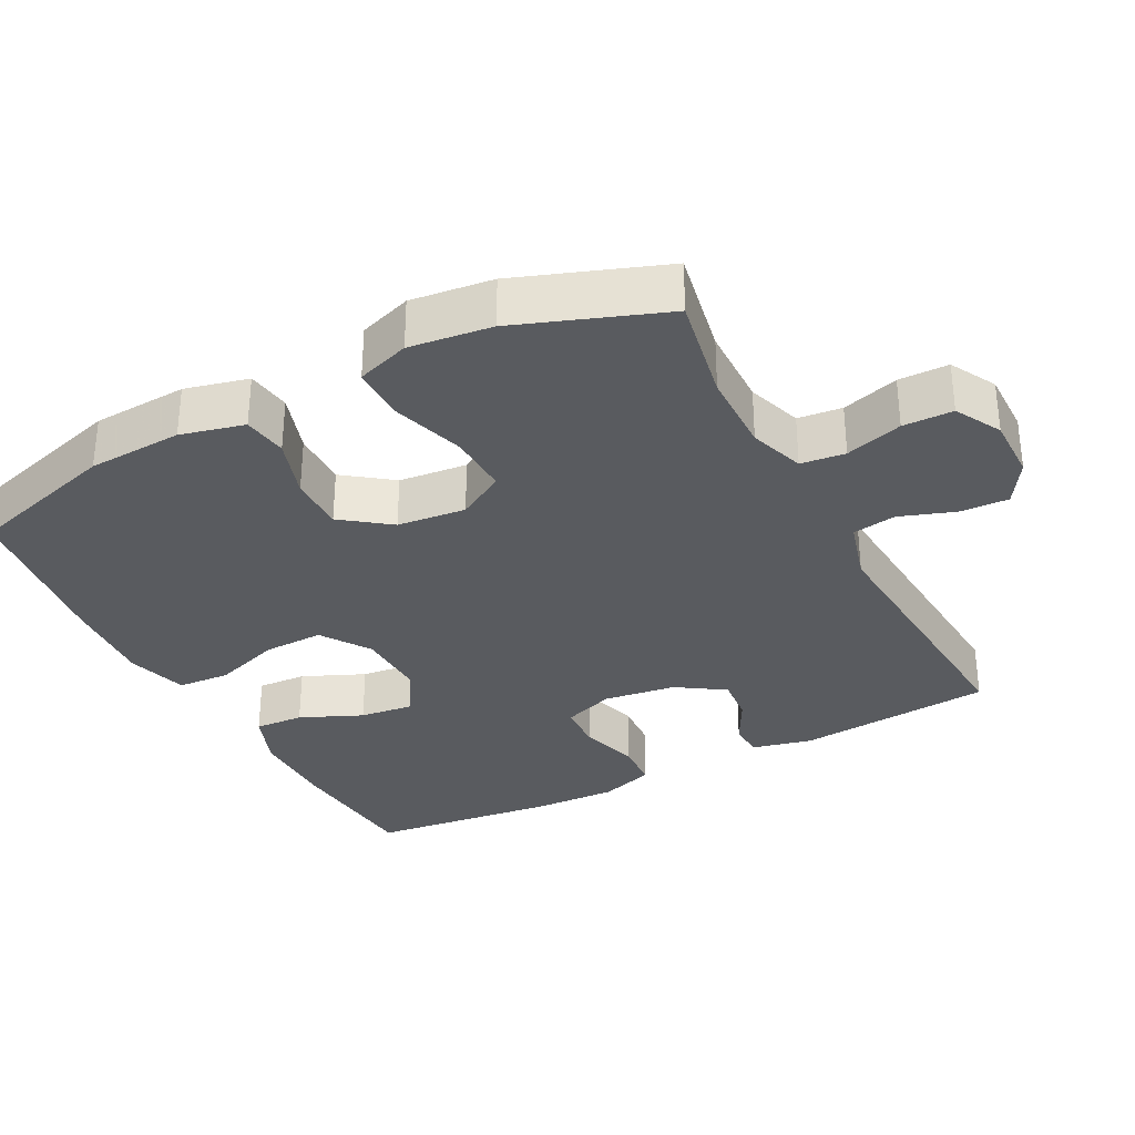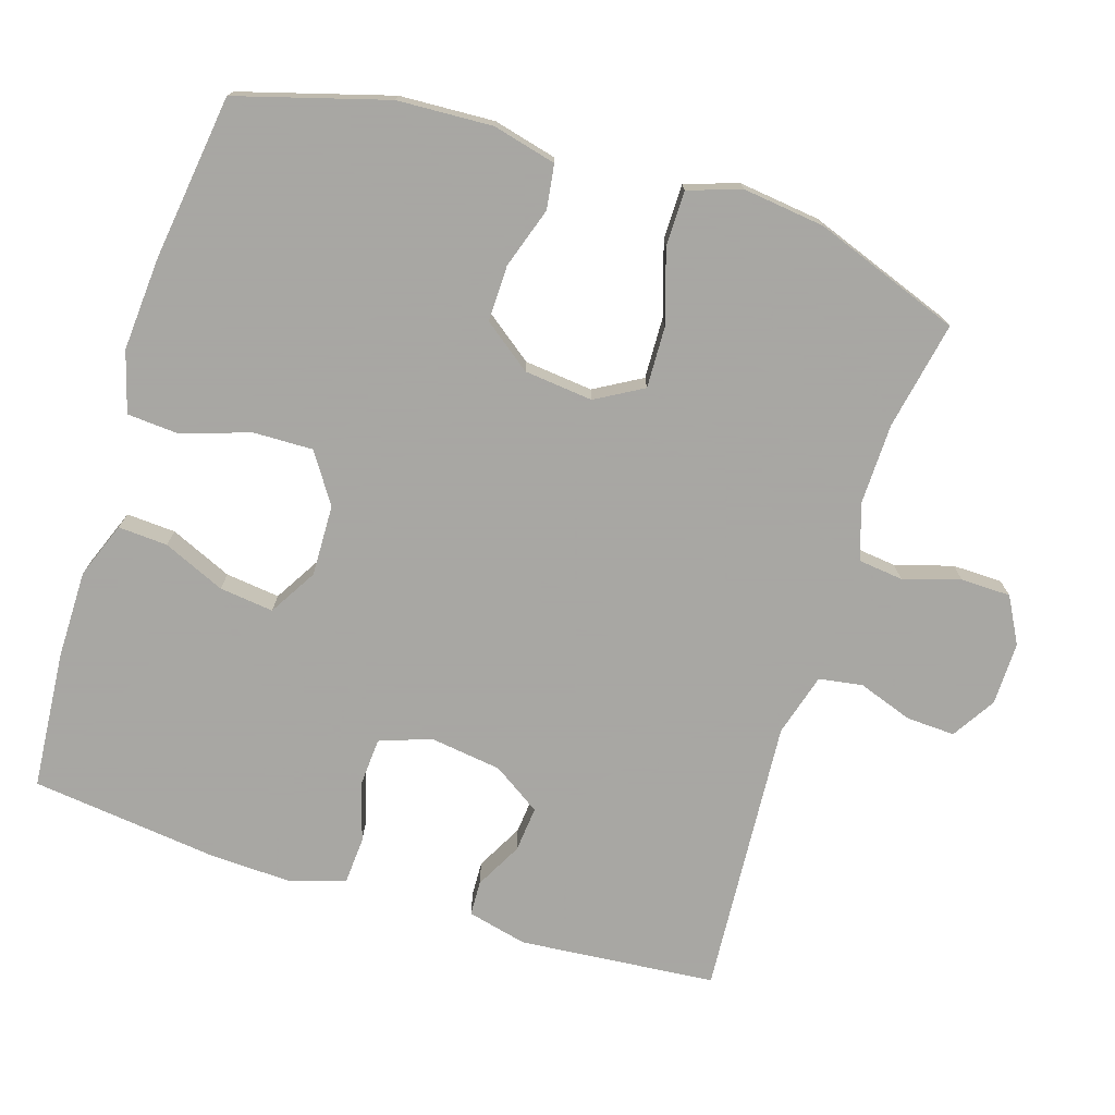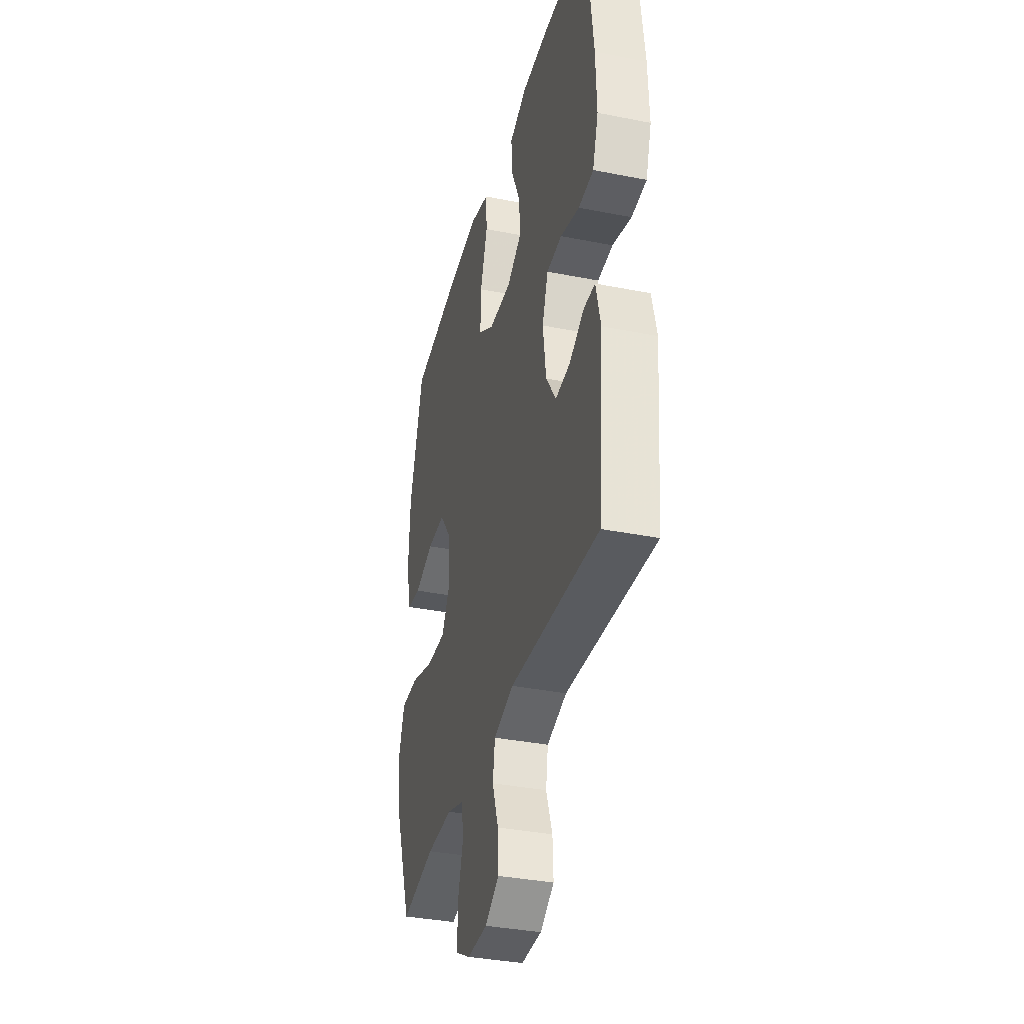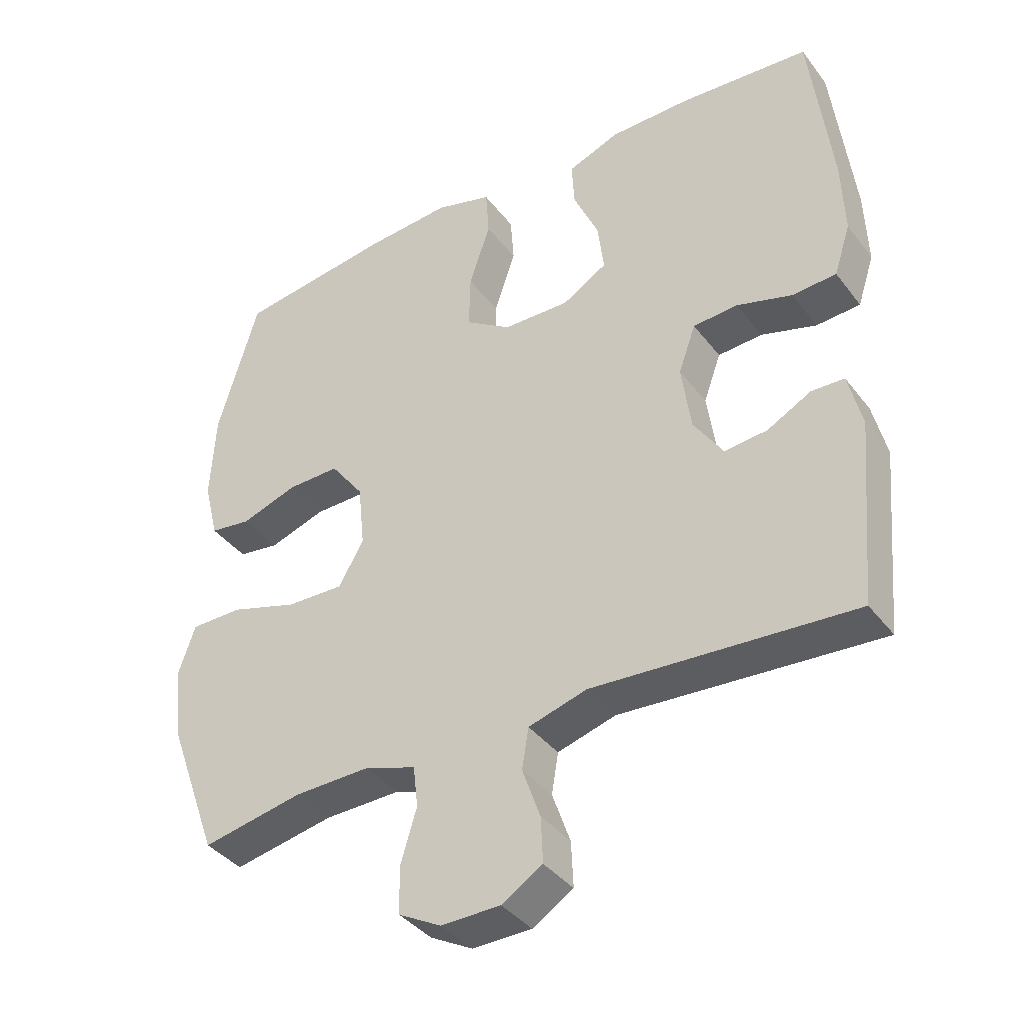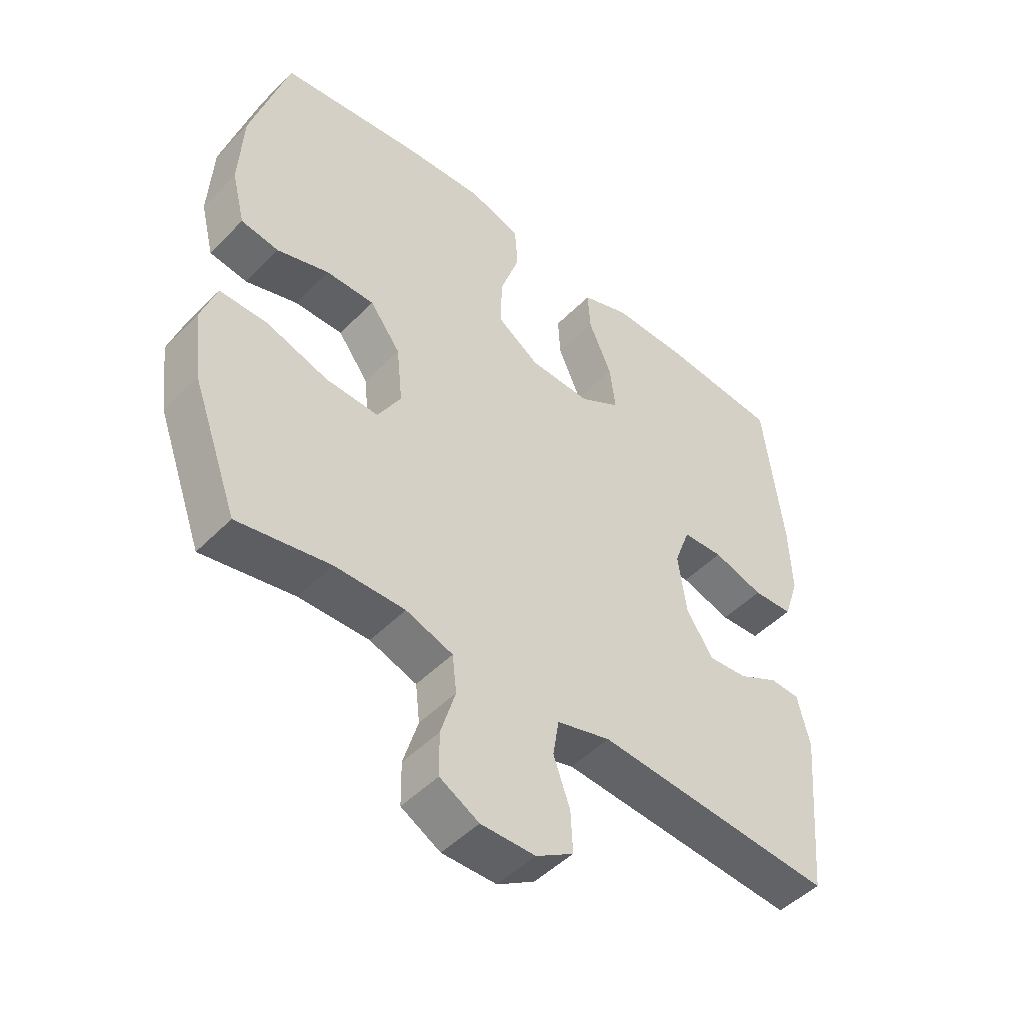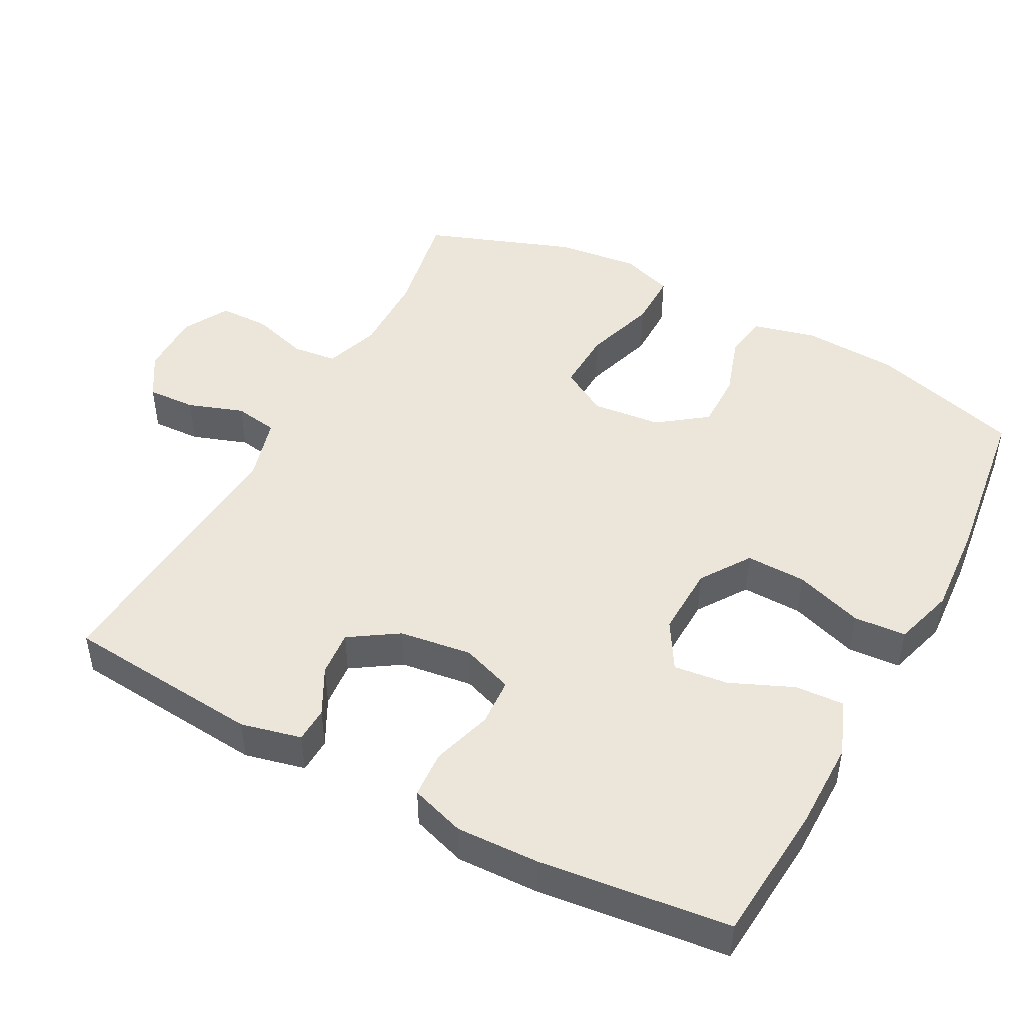
<metadata>
{"format":"obj","ext":"obj","renderer":"f3d","projection":"perspective","resolution":1024,"background":"white","views":[{"elev":-32.3,"azim":117.6,"up":"+Y"},{"elev":-74.4,"azim":72.4,"up":"+Y"},{"elev":-35.9,"azim":-104.6,"up":"+Z"},{"elev":-38.9,"azim":-146.8,"up":"+Z"},{"elev":-48.5,"azim":138.1,"up":"+Z"},{"elev":47.0,"azim":-61.8,"up":"+Y"}]}
</metadata>
<code>
v 0.5 0.07 -0.5
v 0.349 0.07 -0.471
v 0.234 0.07 -0.469
v 0.157 0.07 -0.495
v 0.15 0.07 -0.557
v 0.174 0.07 -0.637
v 0.173 0.07 -0.707
v 0.109 0.07 -0.742
v 0.02 0.07 -0.741
v -0.041 0.07 -0.703
v -0.038 0.07 -0.635
v -0.011 0.07 -0.558
v -0.021 0.07 -0.497
v -0.109 0.07 -0.472
v -0.5 0.07 -0.5
v -0.525 0.07 -0.224
v -0.505 0.07 -0.14
v -0.456 0.07 -0.138
v -0.39 0.07 -0.173
v -0.326 0.07 -0.179
v -0.282 0.07 -0.112
v -0.268 0.07 -0.011
v -0.294 0.07 0.061
v -0.361 0.07 0.065
v -0.444 0.07 0.04
v -0.51 0.07 0.044
v -0.535 0.07 0.12
v -0.531 0.07 0.235
v -0.5 0.07 0.5
v -0.306 0.07 0.516
v -0.182 0.07 0.516
v -0.104 0.07 0.486
v -0.108 0.07 0.417
v -0.146 0.07 0.33
v -0.155 0.07 0.254
v -0.088 0.07 0.214
v 0.012 0.07 0.217
v 0.081 0.07 0.263
v 0.079 0.07 0.347
v 0.047 0.07 0.442
v 0.052 0.07 0.515
v 0.137 0.07 0.54
v 0.267 0.07 0.531
v 0.5 0.07 0.5
v 0.561 0.07 0.29
v 0.568 0.07 0.157
v 0.546 0.07 0.068
v 0.484 0.07 0.059
v 0.399 0.07 0.087
v 0.32 0.07 0.088
v 0.27 0.07 0.021
v 0.26 0.07 -0.075
v 0.298 0.07 -0.141
v 0.384 0.07 -0.138
v 0.486 0.07 -0.106
v 0.564 0.07 -0.106
v 0.589 0.07 -0.18
v 0.575 0.07 -0.295
v 0.5 0 -0.5
v 0.349 0 -0.471
v 0.234 0 -0.469
v 0.157 0 -0.495
v 0.15 0 -0.557
v 0.174 0 -0.637
v 0.173 0 -0.707
v 0.109 0 -0.742
v 0.02 0 -0.741
v -0.041 0 -0.703
v -0.038 0 -0.635
v -0.011 0 -0.558
v -0.021 0 -0.497
v -0.109 0 -0.472
v -0.5 0 -0.5
v -0.525 0 -0.224
v -0.505 0 -0.14
v -0.456 0 -0.138
v -0.39 0 -0.173
v -0.326 0 -0.179
v -0.282 0 -0.112
v -0.268 0 -0.011
v -0.294 0 0.061
v -0.361 0 0.065
v -0.444 0 0.04
v -0.51 0 0.044
v -0.535 0 0.12
v -0.531 0 0.235
v -0.5 0 0.5
v -0.306 0 0.516
v -0.182 0 0.516
v -0.104 0 0.486
v -0.108 0 0.417
v -0.146 0 0.33
v -0.155 0 0.254
v -0.088 0 0.214
v 0.012 0 0.217
v 0.081 0 0.263
v 0.079 0 0.347
v 0.047 0 0.442
v 0.052 0 0.515
v 0.137 0 0.54
v 0.267 0 0.531
v 0.5 0 0.5
v 0.561 0 0.29
v 0.568 0 0.157
v 0.546 0 0.068
v 0.484 0 0.059
v 0.399 0 0.087
v 0.32 0 0.088
v 0.27 0 0.021
v 0.26 0 -0.075
v 0.298 0 -0.141
v 0.384 0 -0.138
v 0.486 0 -0.106
v 0.564 0 -0.106
v 0.589 0 -0.18
v 0.575 0 -0.295
f 58 1 2
f 57 58 2
f 56 57 2
f 55 56 2
f 54 55 2
f 53 54 2 3
f 52 53 3 4
f 51 52 4
f 47 48 49
f 46 47 49
f 45 46 49
f 44 45 49
f 43 44 49
f 42 43 49
f 41 42 49
f 40 41 49
f 39 40 49
f 38 39 49 50
f 37 38 50 51
f 32 33 34
f 31 32 34
f 30 31 34
f 29 30 34
f 28 29 34
f 27 28 34
f 26 27 34
f 25 26 34
f 24 25 34
f 23 24 34 35
f 22 23 35 36
f 17 18 19
f 16 17 19
f 15 16 19
f 14 15 19
f 13 14 19 20
f 10 11 12
f 9 10 12
f 8 9 12
f 7 8 12
f 6 7 12
f 5 6 12
f 4 5 12 13
f 51 4 13
f 37 51 13
f 36 37 13
f 22 36 13
f 21 22 13
f 13 20 21
f 60 59 116
f 60 116 115
f 60 115 114
f 60 114 113
f 60 113 112
f 61 60 112 111
f 62 61 111 110
f 62 110 109
f 107 106 105
f 107 105 104
f 107 104 103
f 107 103 102
f 107 102 101
f 107 101 100
f 107 100 99
f 107 99 98
f 107 98 97
f 108 107 97 96
f 109 108 96 95
f 92 91 90
f 92 90 89
f 92 89 88
f 92 88 87
f 92 87 86
f 92 86 85
f 92 85 84
f 92 84 83
f 92 83 82
f 93 92 82 81
f 94 93 81 80
f 77 76 75
f 77 75 74
f 77 74 73
f 77 73 72
f 78 77 72 71
f 70 69 68
f 70 68 67
f 70 67 66
f 70 66 65
f 70 65 64
f 70 64 63
f 71 70 63 62
f 71 62 109
f 71 109 95
f 71 95 94
f 71 94 80
f 71 80 79
f 79 78 71
f 1 59 60 2
f 2 60 61 3
f 3 61 62 4
f 4 62 63 5
f 5 63 64 6
f 6 64 65 7
f 7 65 66 8
f 8 66 67 9
f 9 67 68 10
f 10 68 69 11
f 11 69 70 12
f 12 70 71 13
f 13 71 72 14
f 14 72 73 15
f 15 73 74 16
f 16 74 75 17
f 17 75 76 18
f 18 76 77 19
f 19 77 78 20
f 20 78 79 21
f 21 79 80 22
f 22 80 81 23
f 23 81 82 24
f 24 82 83 25
f 25 83 84 26
f 26 84 85 27
f 27 85 86 28
f 28 86 87 29
f 29 87 88 30
f 30 88 89 31
f 31 89 90 32
f 32 90 91 33
f 33 91 92 34
f 34 92 93 35
f 35 93 94 36
f 36 94 95 37
f 37 95 96 38
f 38 96 97 39
f 39 97 98 40
f 40 98 99 41
f 41 99 100 42
f 42 100 101 43
f 43 101 102 44
f 44 102 103 45
f 45 103 104 46
f 46 104 105 47
f 47 105 106 48
f 48 106 107 49
f 49 107 108 50
f 50 108 109 51
f 51 109 110 52
f 52 110 111 53
f 53 111 112 54
f 54 112 113 55
f 55 113 114 56
f 56 114 115 57
f 57 115 116 58
f 58 116 59 1

</code>
